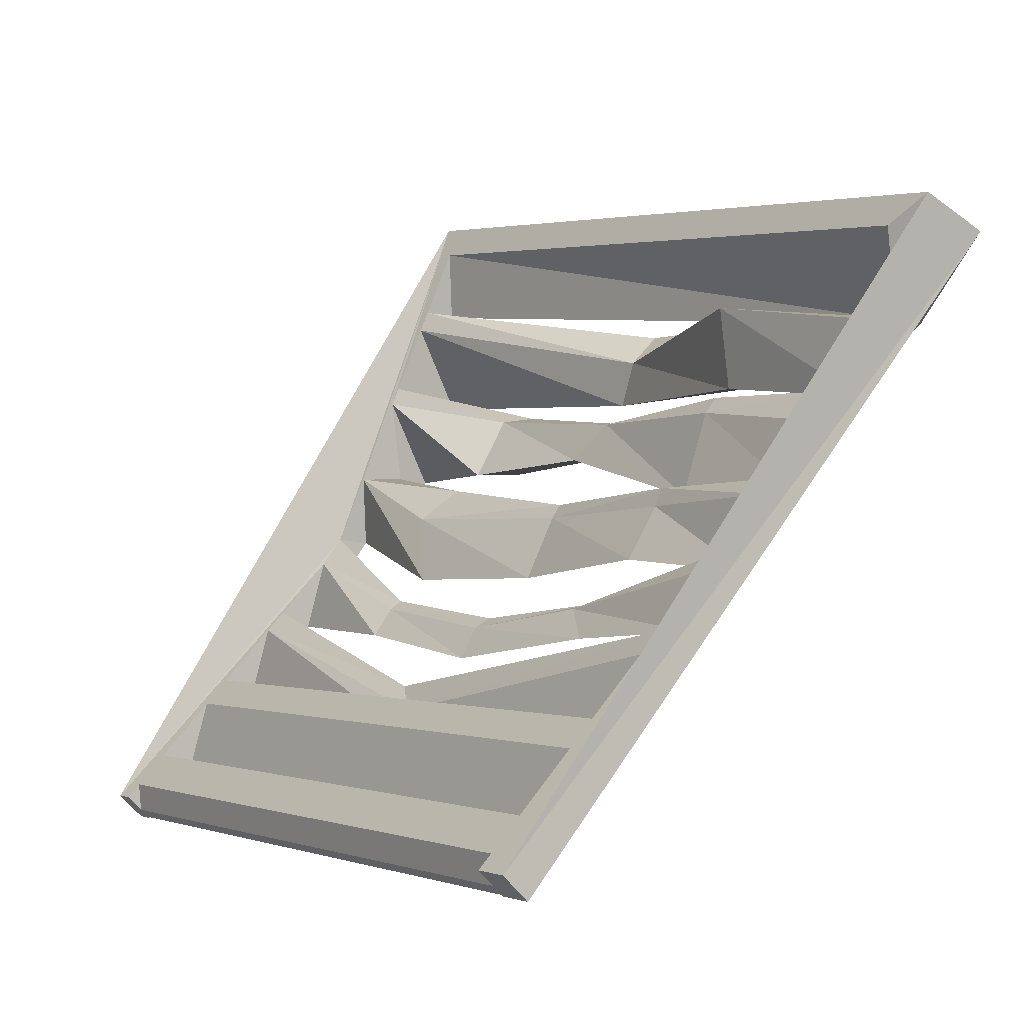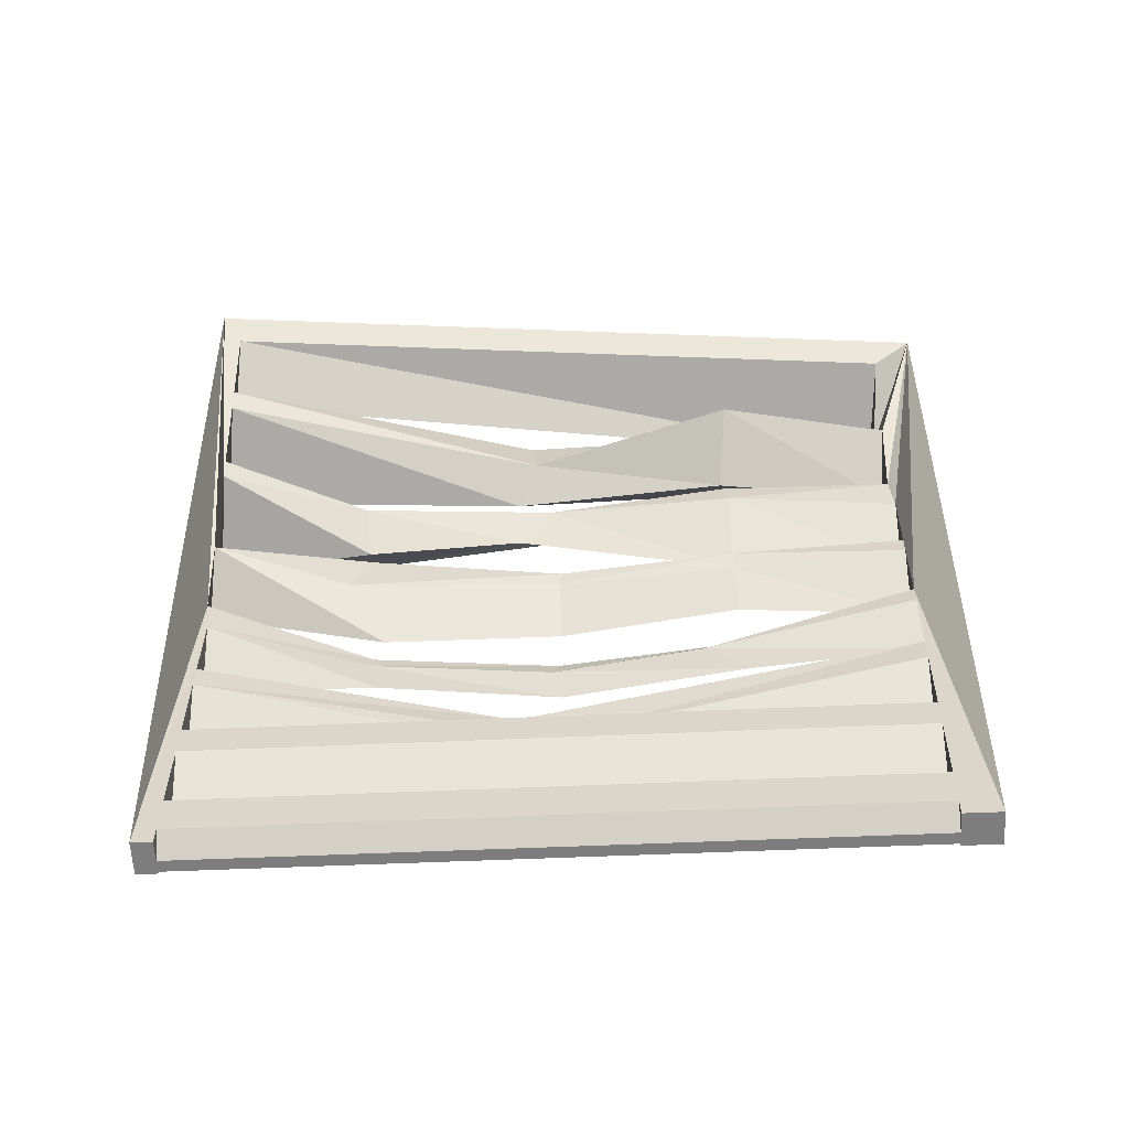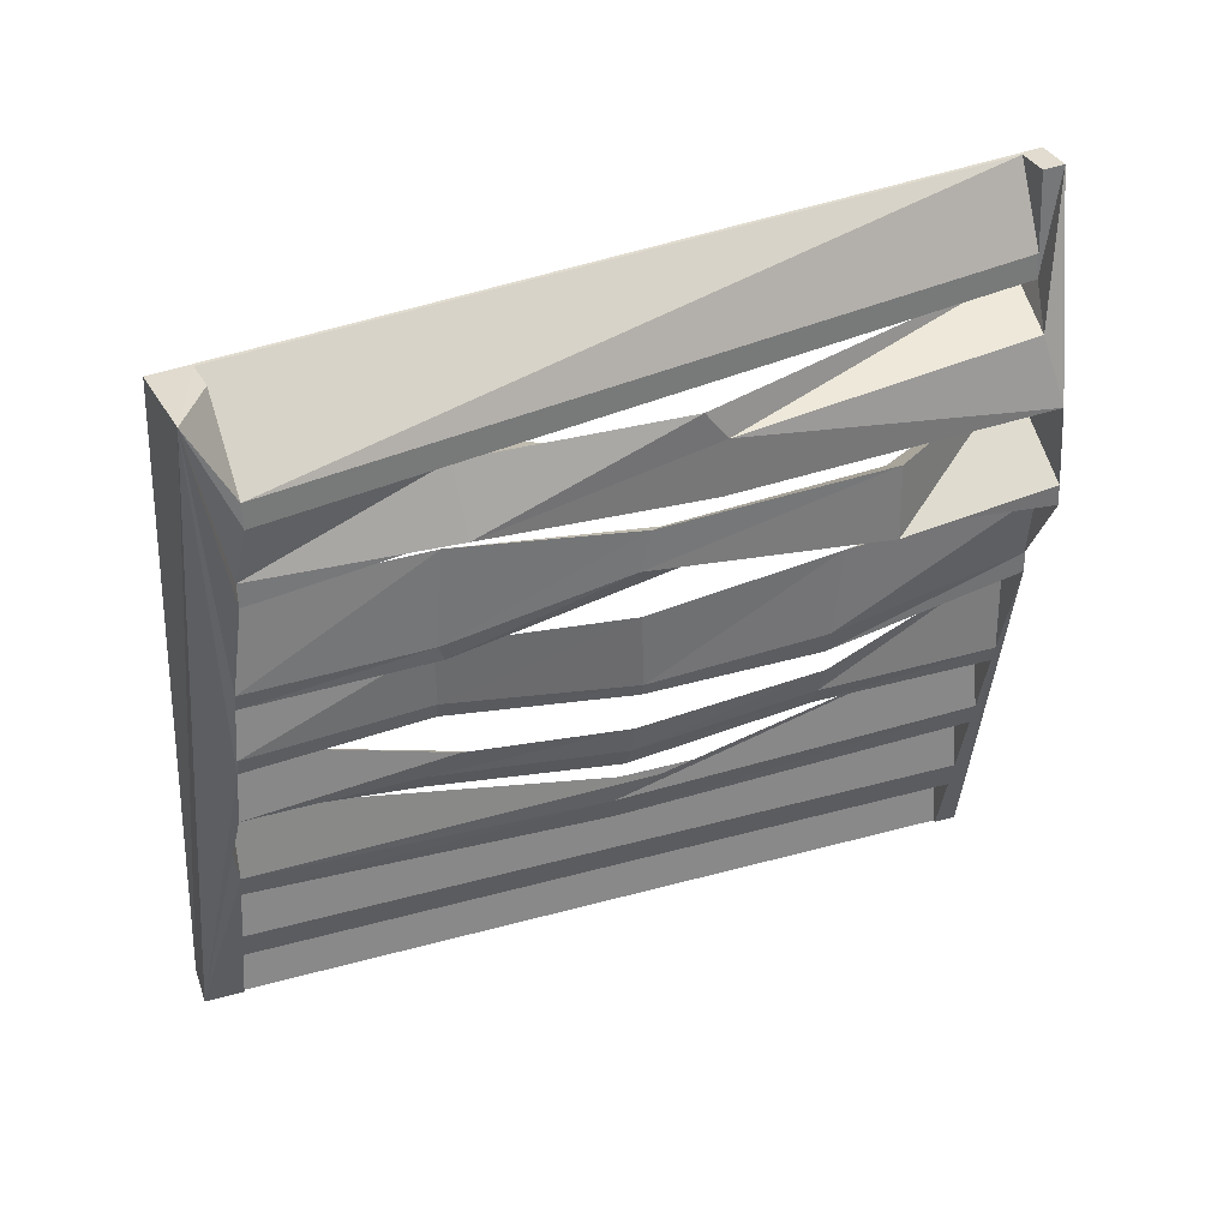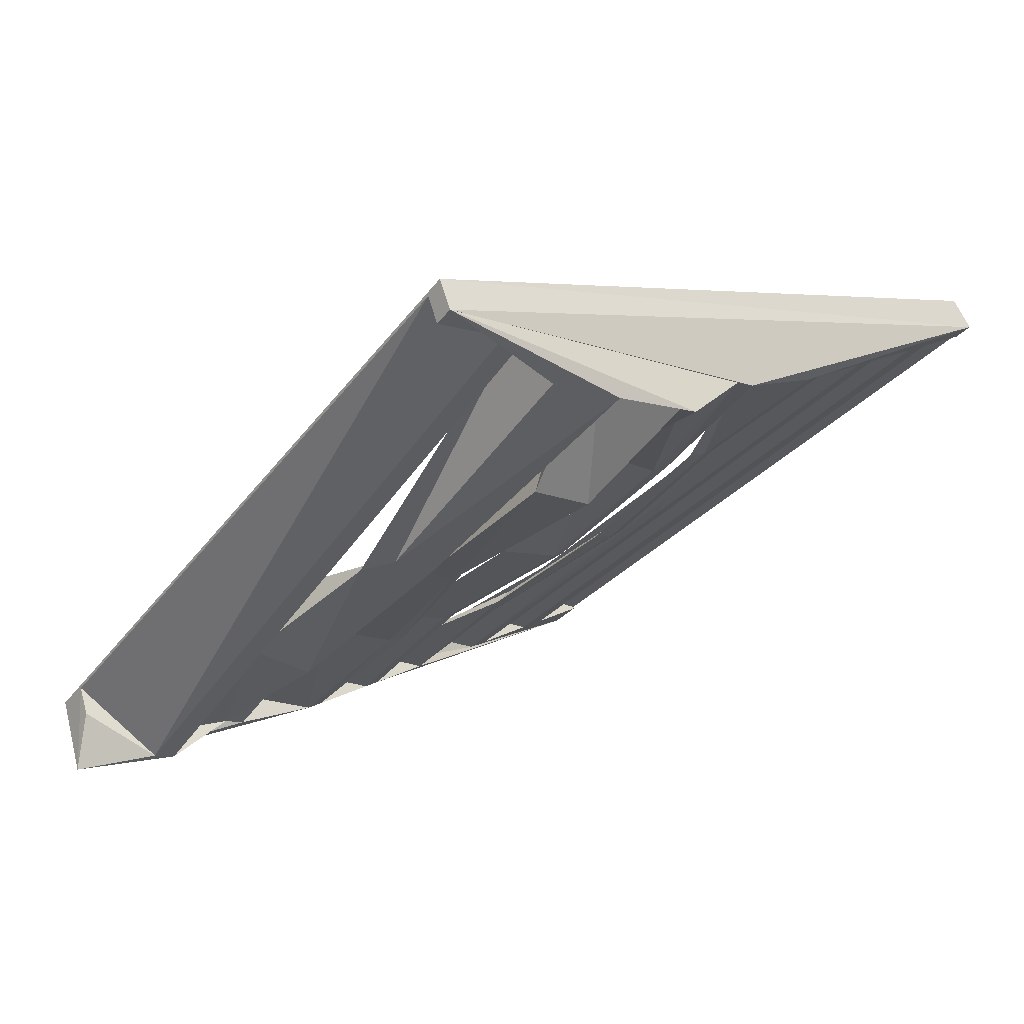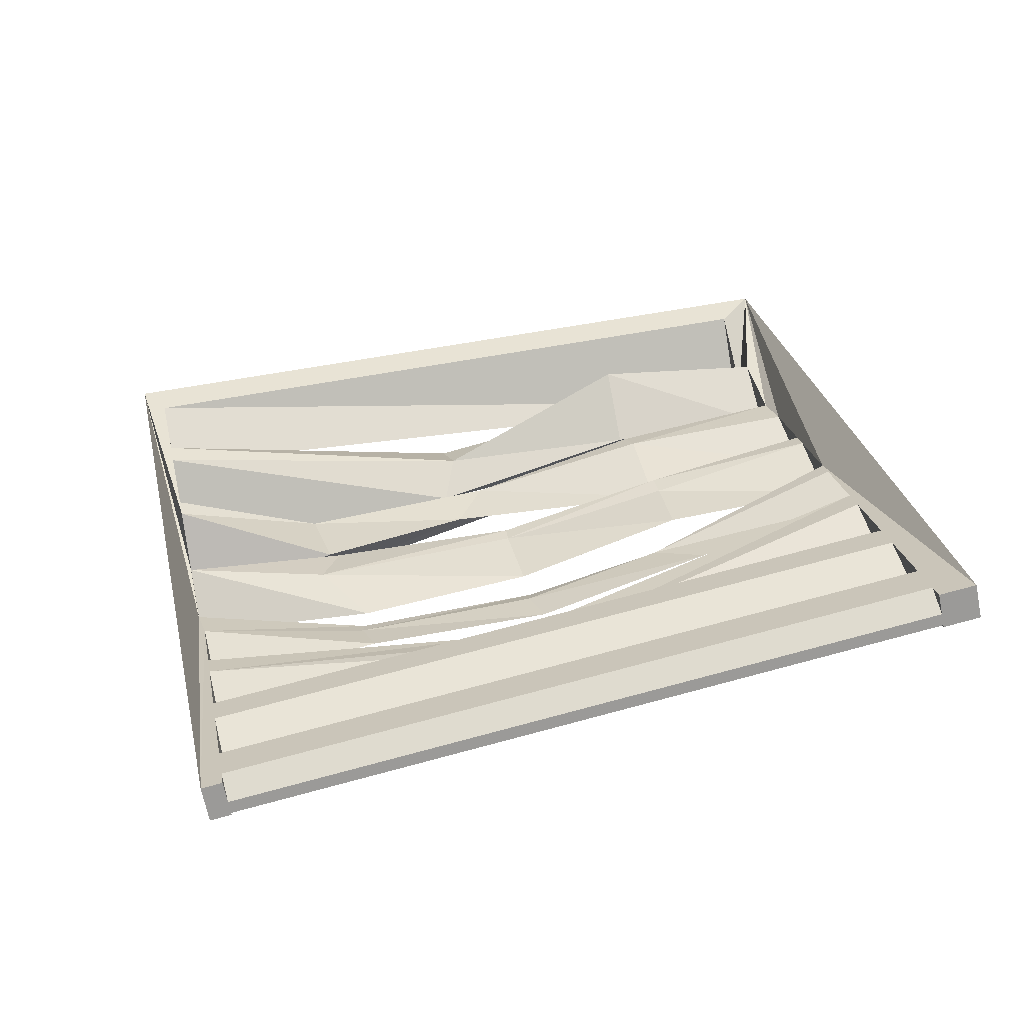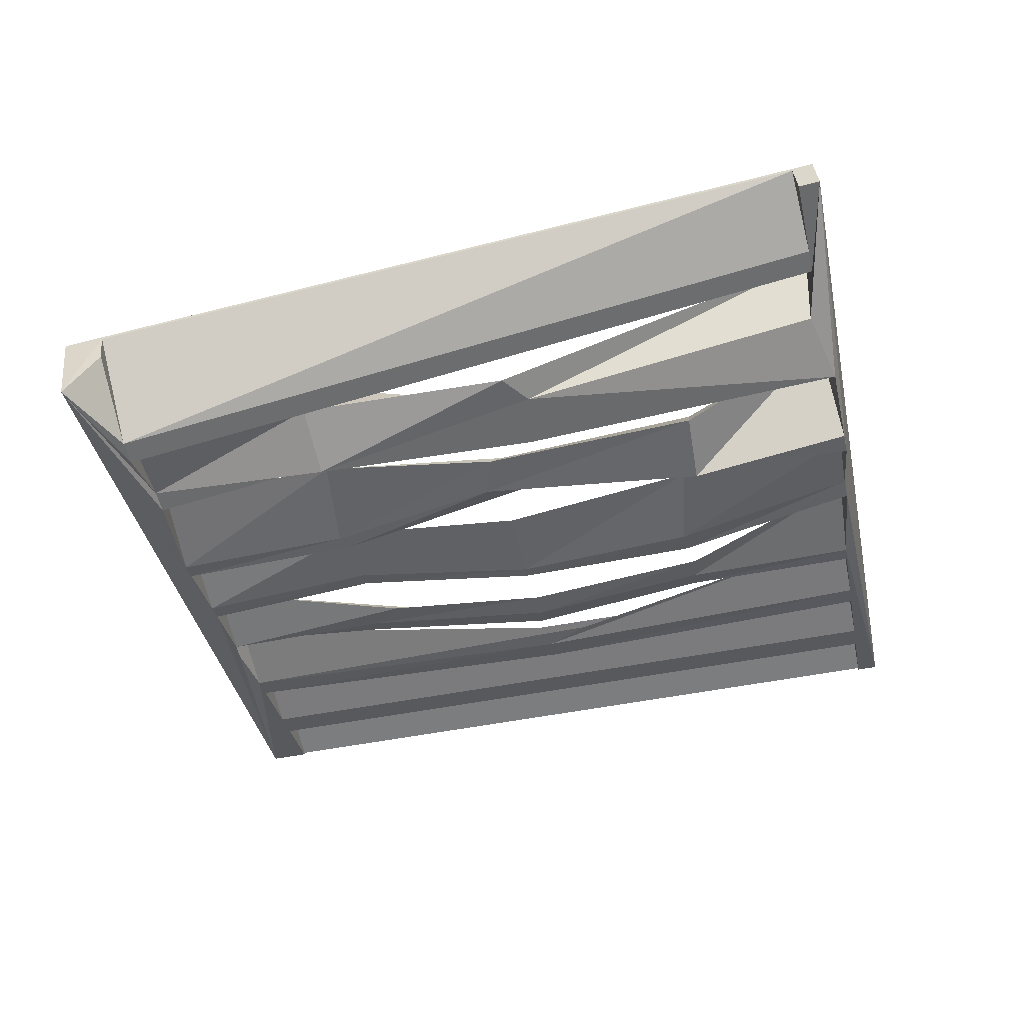
<metadata>
{"format":"obj","ext":"obj","renderer":"f3d","projection":"perspective","resolution":1024,"background":"white","views":[{"elev":-9.9,"azim":53.2,"up":"+Y"},{"elev":69.1,"azim":-9.0,"up":"+Z"},{"elev":15.6,"azim":159.8,"up":"+Y"},{"elev":-38.9,"azim":-134.4,"up":"+Z"},{"elev":60.0,"azim":-22.5,"up":"+Z"},{"elev":-69.3,"azim":-176.7,"up":"+Z"}]}
</metadata>
<code>
o Vent_Grate.003
v 0.05894 0.2106 -7.193
v 0.1528 0.7887 -7.499
v 0.05757 0.1922 -7.216
v 0.1501 0.78 -7.527
v 0.6989 0.125 -7.162
v 0.7885 0.6744 -7.523
v 0.6976 0.1066 -7.186
v 0.782 0.655 -7.591
v 0.08315 0.2367 -7.253
v 0.08704 0.2594 -7.271
v 0.09564 0.3095 -7.311
v 0.09872 0.3274 -7.325
v 0.1073 0.3775 -7.366
v 0.1096 0.3907 -7.376
v 0.1153 0.4646 -7.426
v 0.118 0.4806 -7.432
v 0.1243 0.5308 -7.491
v 0.127 0.5468 -7.496
v 0.1372 0.6077 -7.516
v 0.1582 0.6619 -7.522
v 0.1543 0.6976 -7.502
v 0.1574 0.7166 -7.508
v 0.7544 0.6714 -7.55
v 0.1675 0.7769 -7.528
v 0.0751 0.1899 -7.215
v 0.7373 0.5814 -7.564
v 0.7405 0.6004 -7.571
v 0.7198 0.425 -7.439
v 0.7221 0.4383 -7.45
v 0.7279 0.5129 -7.499
v 0.7309 0.5313 -7.505
v 0.6739 0.1577 -7.225
v 0.6658 0.1108 -7.187
v 0.6778 0.1804 -7.243
v 0.6864 0.2304 -7.283
v 0.6895 0.2484 -7.297
v 0.7096 0.3105 -7.332
v 0.7003 0.3117 -7.348
v 0.7089 0.3617 -7.388
v 0.7112 0.375 -7.399
v 0.1657 0.7587 -7.491
v 0.7525 0.6532 -7.513
v 0.7393 0.574 -7.488
v 0.7385 0.5817 -7.533
v 0.7177 0.4232 -7.4
v 0.72 0.4365 -7.41
v 0.7286 0.4865 -7.45
v 0.7291 0.5132 -7.468
v 0.6693 0.1413 -7.174
v 0.6741 0.1691 -7.196
v 0.6827 0.2192 -7.236
v 0.6866 0.2418 -7.254
v 0.6952 0.2919 -7.294
v 0.6982 0.3099 -7.309
v 0.7068 0.3599 -7.349
v 0.7091 0.3732 -7.36
v 0.07646 0.2083 -7.192
v 0.07854 0.2204 -7.202
v 0.08331 0.2482 -7.224
v 0.09191 0.2982 -7.264
v 0.09581 0.3209 -7.282
v 0.1044 0.371 -7.322
v 0.1075 0.3889 -7.337
v 0.1161 0.439 -7.377
v 0.1165 0.4648 -7.396
v 0.1267 0.5256 -7.415
v 0.1256 0.531 -7.46
v 0.1396 0.6025 -7.44
v 0.1422 0.6186 -7.445
v 0.1524 0.6795 -7.465
v 0.1555 0.6978 -7.471
v 0.6672 0.1292 -7.164
v 0.6664 0.1182 -7.178
v 0.6659 0.1119 -7.186
v 0.07565 0.1972 -7.206
v 0.07518 0.191 -7.214
v 0.1699 0.7847 -7.502
v 0.7568 0.6793 -7.525
v 0.4216 0.6017 -7.517
v 0.3997 0.609 -7.536
v 0.4213 0.6296 -7.545
v 0.3994 0.566 -7.523
v 0.5811 0.5526 -7.533
v 0.5822 0.5444 -7.49
v 0.5966 0.6095 -7.469
v 0.5919 0.6078 -7.531
v 0.393 0.5095 -7.47
v 0.4416 0.5063 -7.478
v 0.4264 0.5385 -7.481
v 0.4364 0.5383 -7.489
v 0.573 0.4474 -7.445
v 0.5793 0.4585 -7.45
v 0.5843 0.5194 -7.461
v 0.5831 0.5343 -7.474
v 0.4121 0.3927 -7.402
v 0.422 0.4597 -7.431
v 0.4189 0.4478 -7.425
v 0.4128 0.4022 -7.41
v 0.4009 0.3184 -7.339
v 0.398 0.3466 -7.356
v 0.4009 0.3336 -7.354
v 0.4033 0.3551 -7.367
v 0.3886 0.2556 -7.281
v 0.3865 0.2723 -7.292
v 0.3945 0.2748 -7.299
v 0.3592 0.2957 -7.308
v 0.5638 0.3895 -7.392
v 0.5662 0.4019 -7.403
v 0.5737 0.4515 -7.421
v 0.5716 0.4357 -7.415
v 0.5604 0.3203 -7.343
v 0.5616 0.3316 -7.355
v 0.5257 0.35 -7.363
v 0.5397 0.353 -7.371
v 0.2484 0.3796 -7.367
v 0.2521 0.3874 -7.375
v 0.2511 0.3538 -7.348
v 0.2526 0.367 -7.361
v 0.2612 0.5696 -7.488
v 0.2634 0.577 -7.52
v 0.2595 0.5146 -7.458
v 0.2572 0.5201 -7.505
v 0.2641 0.4955 -7.431
v 0.2394 0.4695 -7.408
v 0.2618 0.4079 -7.394
v 0.2643 0.4258 -7.409
f 2 3 1
f 26 22 27
f 32 9 34
f 92 28 91
f 19 80 82
f 125 16 126
f 117 14 118
f 103 12 105
f 8 5 7
f 85 44 86
f 123 66 124
f 75 3 76
f 78 77 2
f 21 71 20
f 26 44 42
f 80 71 81
f 26 41 21
f 19 69 18
f 30 48 43
f 122 69 120
f 30 85 84
f 17 67 16
f 28 46 47
f 126 67 123
f 28 93 91
f 15 65 14
f 39 56 45
f 118 65 116
f 39 110 107
f 13 63 12
f 37 54 55
f 105 63 106
f 37 113 111
f 11 61 10
f 35 52 53
f 34 61 52
f 35 104 103
f 9 59 76
f 50 51 32
f 59 74 76
f 32 60 9
f 77 22 24
f 23 27 78
f 27 77 78
f 75 58 57
f 49 73 72
f 58 73 49
f 82 70 19
f 83 81 86
f 93 48 94
f 82 83 84
f 84 31 30
f 31 86 44
f 84 79 82
f 79 86 81
f 113 56 114
f 87 119 121
f 92 90 94
f 122 87 121
f 29 94 48
f 89 94 90
f 91 89 87
f 88 91 87
f 95 124 125
f 108 96 109
f 106 62 104
f 107 98 108
f 115 102 116
f 99 115 117
f 112 102 114
f 111 101 112
f 109 97 110
f 103 62 11
f 36 106 54
f 35 105 36
f 6 43 48
f 39 108 40
f 40 109 46
f 107 97 95
f 37 112 38
f 38 114 56
f 100 114 102
f 111 100 99
f 117 64 13
f 119 90 120
f 101 116 102
f 99 118 101
f 1 64 65
f 18 121 17
f 121 68 17
f 88 120 90
f 125 66 15
f 98 123 96
f 96 124 97
f 95 126 98
f 2 4 3
f 26 21 22
f 25 3 9
f 3 4 15
f 9 3 10
f 4 24 22
f 21 20 4
f 20 19 4
f 4 22 21
f 10 3 11
f 7 33 32
f 18 17 4
f 17 16 4
f 4 19 18
f 8 7 39
f 7 32 34
f 27 23 8
f 30 31 8
f 31 26 8
f 26 27 8
f 15 14 3
f 14 13 3
f 4 16 15
f 40 28 8
f 28 29 8
f 29 30 8
f 12 11 3
f 12 3 13
f 37 38 7
f 38 39 7
f 39 40 8
f 34 35 7
f 35 36 7
f 7 36 37
f 9 10 34
f 92 29 28
f 19 20 80
f 125 15 16
f 117 13 14
f 103 11 12
f 8 6 5
f 85 43 44
f 123 67 66
f 74 33 7
f 7 5 73
f 5 72 73
f 74 7 73
f 75 57 1
f 74 73 75
f 3 25 76
f 76 74 75
f 75 1 3
f 24 4 77
f 4 2 77
f 6 8 78
f 8 23 78
f 6 78 2
f 21 41 71
f 26 31 44
f 80 20 71
f 26 42 41
f 19 70 69
f 30 29 48
f 122 18 69
f 30 43 85
f 17 68 67
f 28 40 46
f 126 16 67
f 28 47 93
f 15 66 65
f 39 38 56
f 118 14 65
f 39 45 110
f 13 64 63
f 37 36 54
f 105 12 63
f 37 55 113
f 11 62 61
f 35 34 52
f 34 10 61
f 35 53 104
f 76 25 9
f 9 60 59
f 33 74 32
f 74 50 32
f 59 50 74
f 32 51 60
f 27 22 77
f 58 75 73
f 82 79 70
f 83 80 81
f 93 47 48
f 82 80 83
f 84 83 31
f 31 83 86
f 84 85 79
f 79 85 86
f 113 55 56
f 87 89 119
f 92 88 90
f 122 88 87
f 29 92 94
f 89 93 94
f 91 93 89
f 88 92 91
f 95 97 124
f 108 98 96
f 106 63 62
f 107 95 98
f 115 100 102
f 99 100 115
f 112 101 102
f 111 99 101
f 109 96 97
f 103 104 62
f 36 105 106
f 35 103 105
f 45 56 6
f 56 55 5
f 6 56 5
f 54 106 104
f 55 54 5
f 54 104 53
f 52 61 60
f 54 53 5
f 52 60 51
f 53 52 5
f 51 50 5
f 50 49 5
f 51 5 52
f 49 72 5
f 6 2 42
f 2 41 42
f 42 44 6
f 44 43 6
f 109 110 45
f 48 47 6
f 47 46 6
f 46 109 45
f 46 45 6
f 39 107 108
f 40 108 109
f 107 110 97
f 37 111 112
f 38 112 114
f 100 113 114
f 111 113 100
f 117 115 64
f 119 89 90
f 101 118 116
f 99 117 118
f 41 2 71
f 2 1 65
f 71 2 70
f 1 57 58
f 58 49 50
f 59 60 1
f 60 61 1
f 58 50 59
f 70 2 69
f 79 81 71
f 70 79 71
f 1 58 59
f 61 62 1
f 62 63 1
f 69 2 68
f 119 120 69
f 68 2 67
f 64 115 116
f 1 63 64
f 68 119 69
f 65 66 2
f 66 67 2
f 64 116 65
f 18 122 121
f 121 119 68
f 88 122 120
f 125 124 66
f 98 126 123
f 96 123 124
f 95 125 126

</code>
